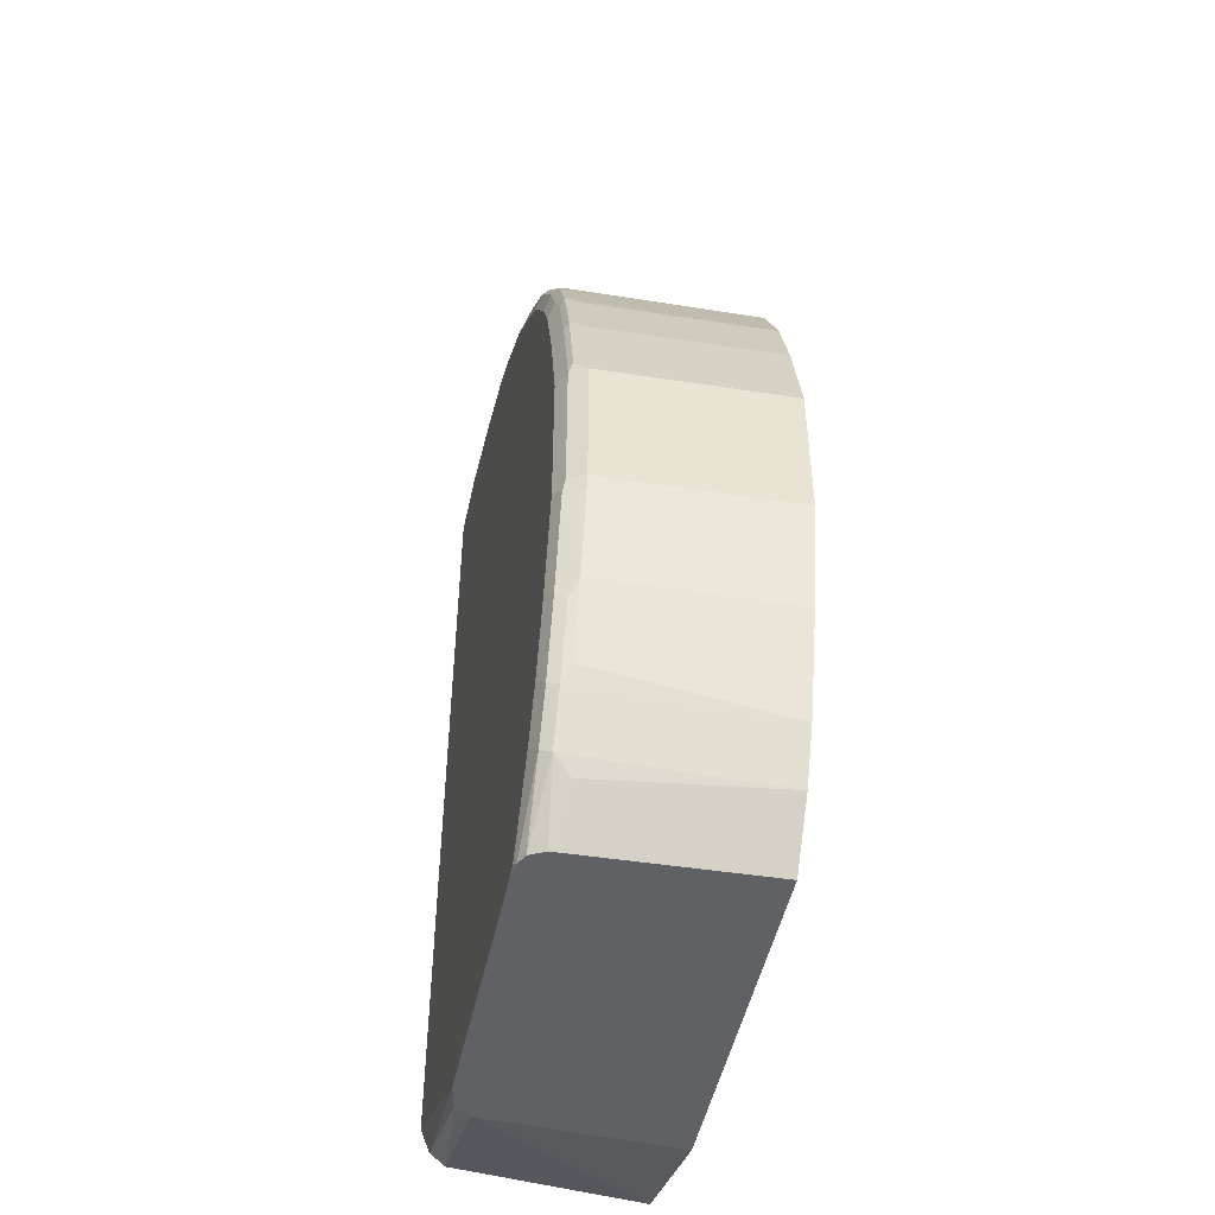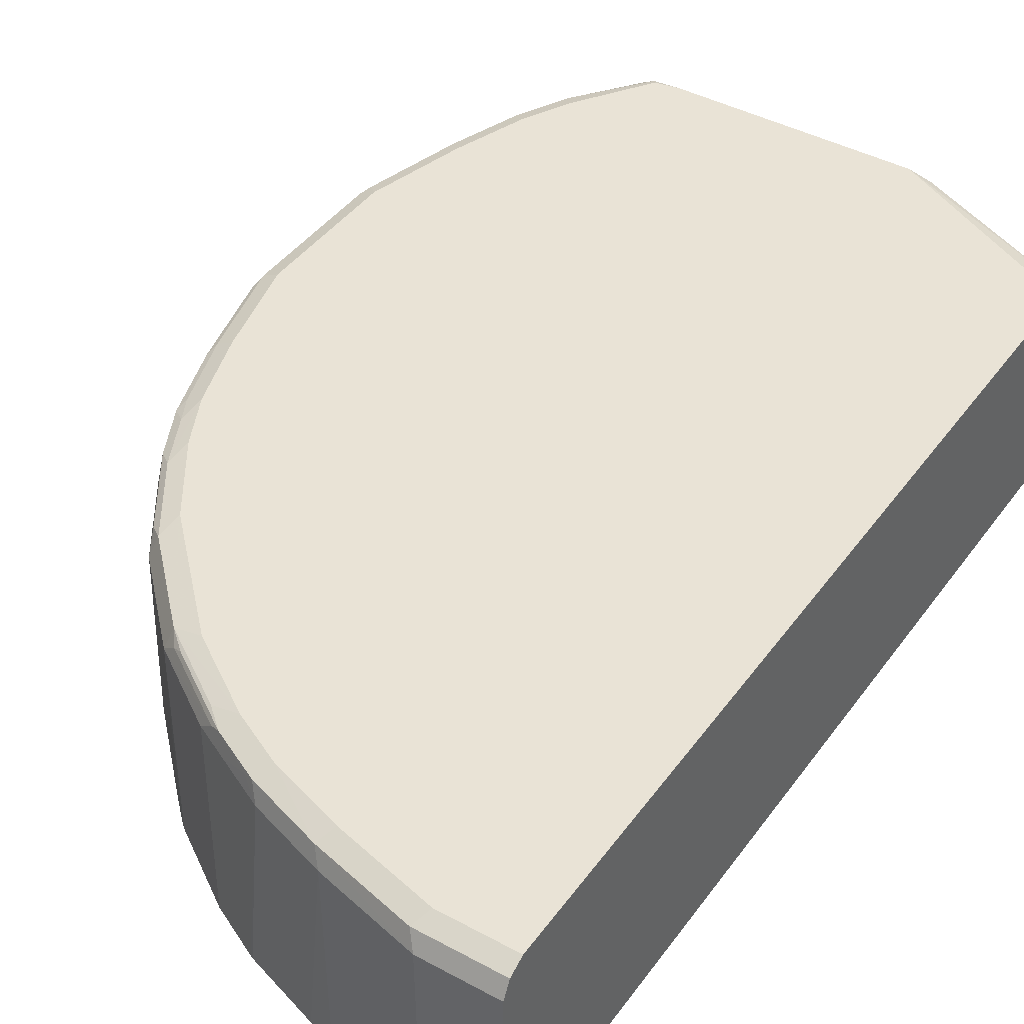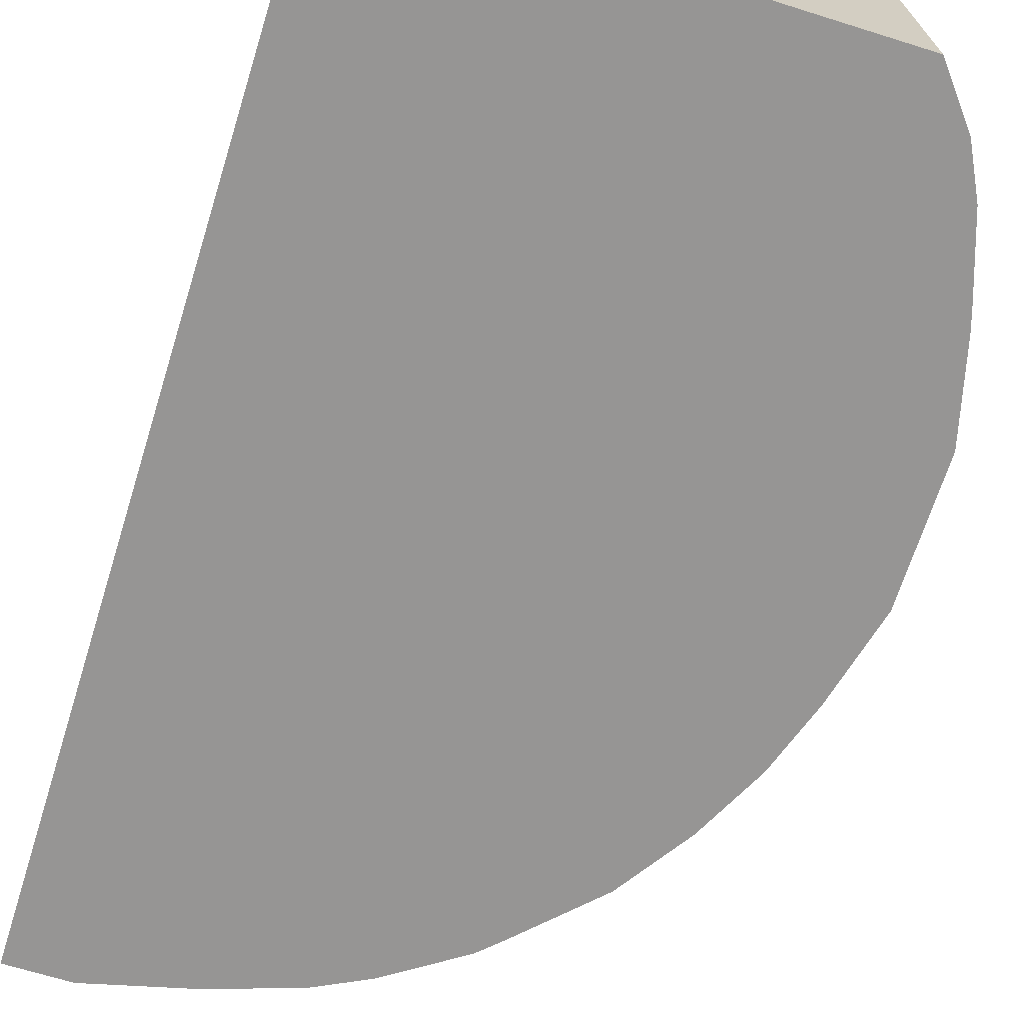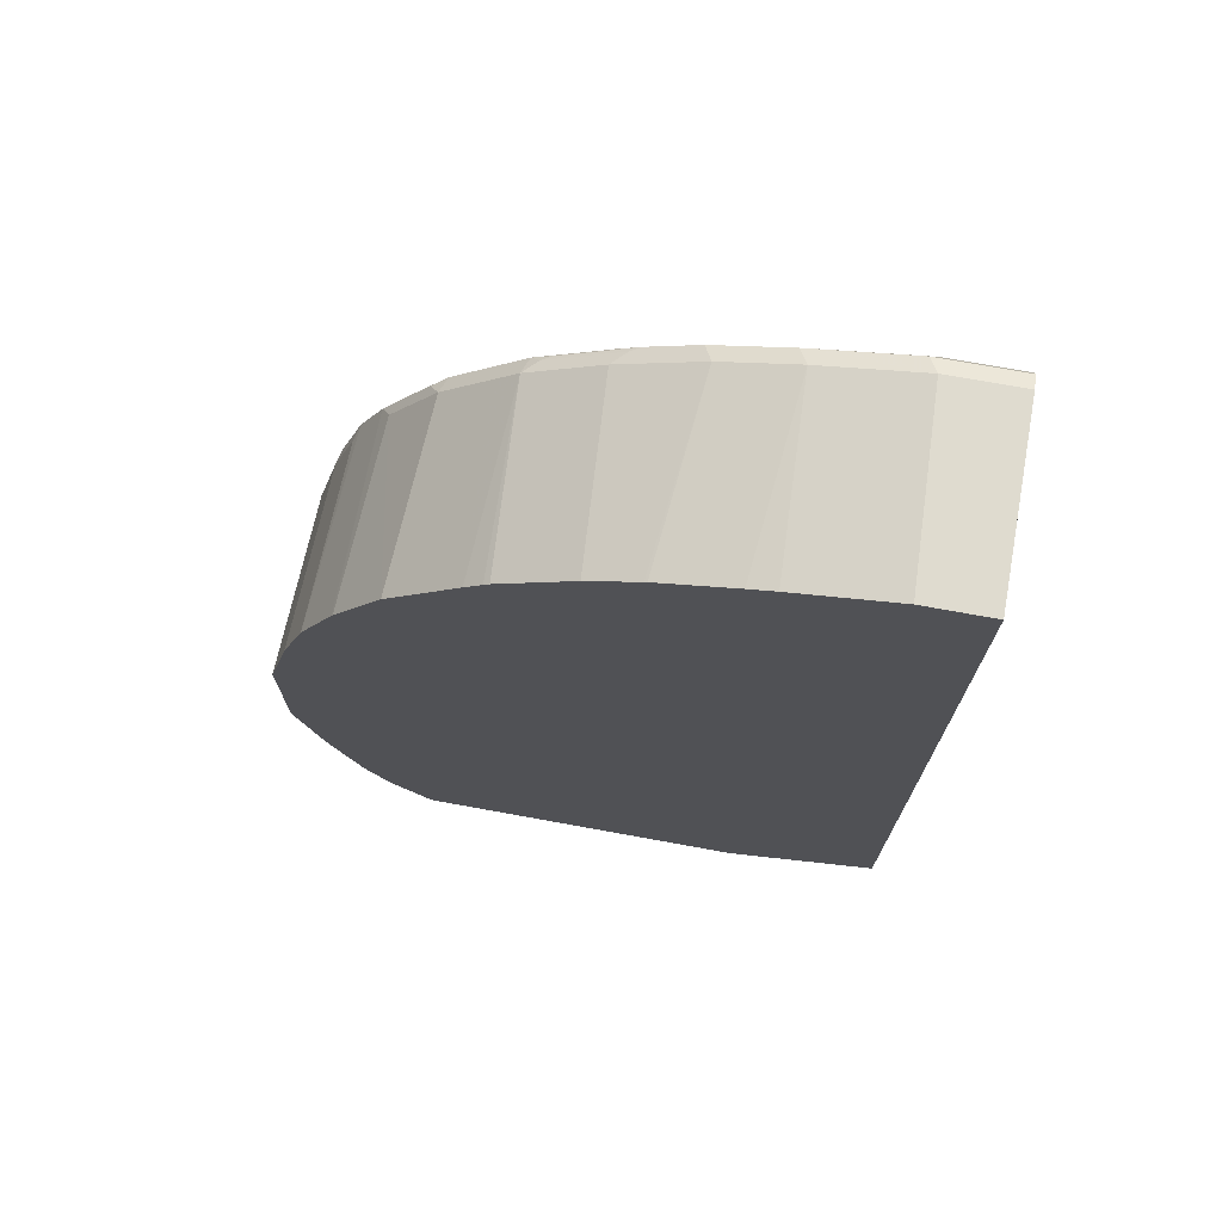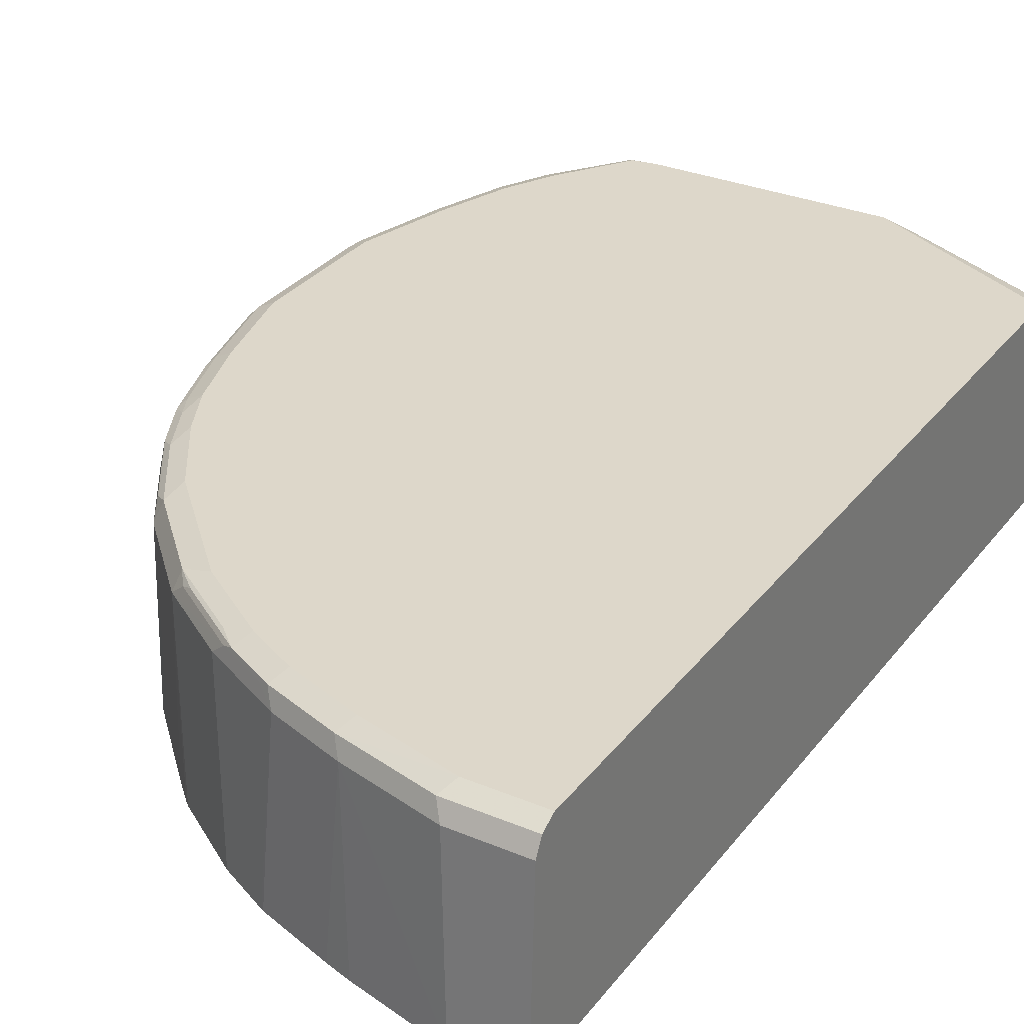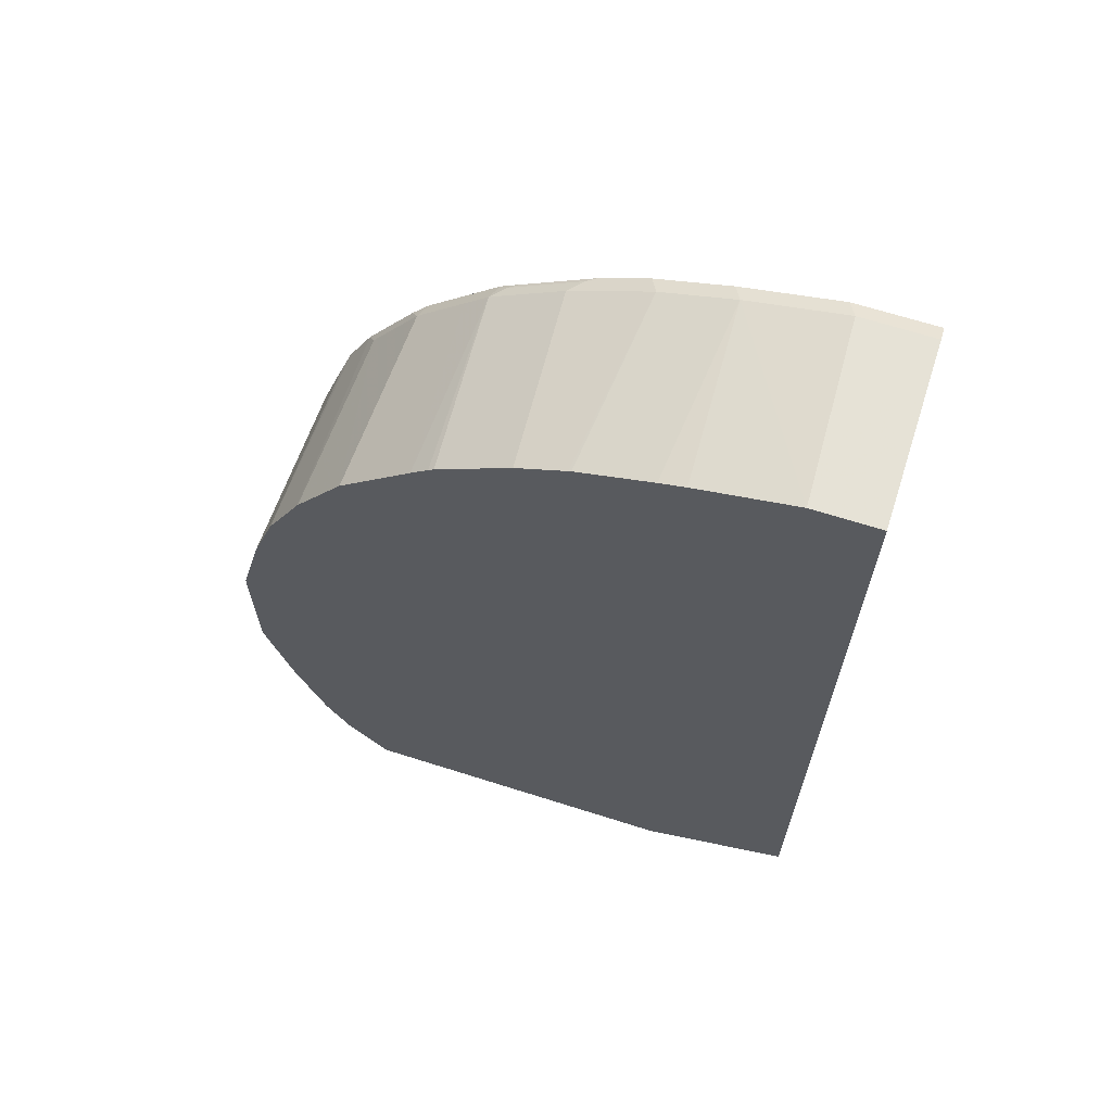
<metadata>
{"format":"obj","ext":"obj","renderer":"f3d","projection":"perspective","resolution":1024,"background":"white","views":[{"elev":-49.0,"azim":-102.1,"up":"+Z"},{"elev":42.3,"azim":33.0,"up":"+Y"},{"elev":-67.6,"azim":162.6,"up":"+Y"},{"elev":72.9,"azim":10.3,"up":"+Z"},{"elev":30.9,"azim":30.9,"up":"+Y"},{"elev":66.4,"azim":17.7,"up":"+Z"}]}
</metadata>
<code>
v 6.709e-05 0.6176 0.3025
v 6.709e-05 0.7435 0.2974
v -0.04448 0.6176 0.3025
v 6.709e-05 0.6176 -0.3304
v 6.709e-05 0.7545 0.2919
v -0.04959 0.7435 0.2974
v -0.1157 0.7435 0.2809
v -0.1106 0.6176 0.286
v -0.1047 0.6176 -0.3663
v -0.1088 0.7435 -0.3663
v 6.709e-05 0.7436 -0.3222
v 6.709e-05 0.76 0.2809
v -0.05508 0.7545 0.2919
v -0.1212 0.7545 0.2754
v -0.1276 0.6176 0.2809
v -0.1653 0.7435 0.2643
v -0.3347 0.6176 -0.3663
v -0.1094 0.7459 -0.3663
v -0.1159 0.7558 -0.3663
v 6.709e-05 0.7538 -0.314
v -0.04959 0.76 0.2809
v 6.709e-05 0.76 -0.2974
v -0.1157 0.76 0.2643
v -0.1653 0.76 0.2478
v -0.1707 0.7545 0.2588
v -0.1772 0.6176 0.2643
v -0.1777 0.7518 0.256
v -0.1983 0.7435 0.2478
v -0.1791 0.6176 0.2634
v -0.3634 0.6176 -0.3304
v -0.3291 0.7449 -0.3663
v -0.1165 0.7561 -0.3663
v -0.1322 0.76 -0.3663
v -0.1983 0.76 0.2313
v -0.2038 0.7545 0.2423
v -0.2107 0.7518 0.2395
v -0.2203 0.7435 0.2368
v -0.2121 0.6176 0.2469
v -0.38 0.6176 -0.2973
v -0.358 0.749 -0.3249
v -0.3525 0.738 -0.336
v -0.3249 0.7531 -0.3663
v -0.2974 0.76 -0.3663
v -0.2478 0.76 0.1982
v -0.2664 0.7559 0.1982
v -0.2168 0.7559 0.2313
v -0.2533 0.7545 0.2092
v -0.2602 0.7518 0.2065
v -0.2699 0.7435 0.2037
v -0.2617 0.6176 0.2138
v -0.3965 0.6176 -0.2478
v -0.3965 0.7435 -0.2313
v -0.38 0.7435 -0.2808
v -0.3745 0.749 -0.2918
v -0.324 0.755 -0.3663
v -0.3552 0.7559 -0.3221
v -0.3139 0.759 -0.3663
v -0.3139 0.76 -0.3634
v -0.2643 0.76 0.1817
v -0.2829 0.7559 0.1817
v -0.2864 0.7435 0.1872
v -0.2773 0.6176 0.1992
v -0.2655 0.6176 0.2105
v -0.4016 0.6176 -0.2313
v -0.4182 0.6176 -0.1652
v -0.413 0.7435 -0.1652
v -0.4075 0.749 -0.1762
v -0.4048 0.7559 -0.1735
v -0.3883 0.7559 -0.2395
v -0.391 0.749 -0.2423
v -0.3717 0.7559 -0.2891
v -0.3167 0.7586 -0.3663
v -0.3635 0.76 -0.2808
v -0.3469 0.76 -0.3139
v -0.2974 0.76 0.1487
v -0.316 0.7559 0.1487
v -0.3194 0.7435 0.1542
v -0.3103 0.6176 0.1662
v -0.4182 0.6176 -0.06604
v -0.4075 0.7545 -0.1652
v -0.413 0.7435 -0.06604
v -0.3965 0.76 -0.1652
v -0.4075 0.7545 -0.06604
v -0.3965 0.76 -0.06604
v -0.38 0.76 -0.2313
v -0.3139 0.76 0.1321
v -0.349 0.7559 0.09913
v -0.3263 0.7518 0.1404
v -0.3268 0.6176 0.1496
v -0.3525 0.7435 0.1046
v -0.4016 0.6176 -5.369e-05
v -0.3965 0.7435 -5.369e-05
v -0.3924 0.7518 0.00826
v -0.4089 0.7518 -0.05779
v -0.391 0.7545 -5.369e-05
v -0.38 0.76 -5.369e-05
v -0.3469 0.76 0.08256
v -0.3635 0.76 0.0495
v -0.3655 0.7559 0.06607
v -0.3759 0.7518 0.05782
v -0.3594 0.7518 0.09081
v -0.3598 0.6176 0.1
v -0.3851 0.6176 0.0495
v -0.38 0.7435 0.0495
v -0.3745 0.7545 0.0495
v -0.3847 0.6176 0.05029
v -0.3608 0.6176 0.09814
f 51 64 52
f 52 64 65
f 52 65 66
f 52 66 67
f 52 67 68
f 52 68 69
f 52 69 70
f 52 70 54
f 52 54 53
f 54 71 56
f 61 77 78
f 54 69 71
f 55 56 72
f 56 71 73
f 56 73 74
f 56 74 72
f 57 72 58
f 58 72 74
f 59 75 76
f 59 76 60
f 60 76 77
f 60 77 61
f 54 70 69
f 49 63 50
f 40 55 42
f 49 61 62
f 61 78 62
f 34 45 46
f 34 46 35
f 35 46 45
f 35 45 47
f 35 47 48
f 35 48 36
f 36 48 49
f 36 49 37
f 37 49 38
f 38 49 50
f 39 51 52
f 39 52 53
f 39 53 54
f 40 54 56
f 40 56 55
f 43 57 58
f 44 59 60
f 44 60 45
f 45 49 48
f 45 48 47
f 45 60 61
f 45 61 49
f 49 62 63
f 65 79 81
f 83 95 96
f 66 80 68
f 87 98 99
f 87 99 100
f 87 100 101
f 87 101 88
f 88 101 90
f 89 90 102
f 90 101 102
f 91 103 104
f 91 104 92
f 92 104 100
f 92 100 93
f 93 100 105
f 93 105 95
f 95 105 98
f 95 98 96
f 98 105 99
f 99 105 100
f 100 106 107
f 100 107 101
f 100 104 103
f 100 103 106
f 101 107 102
f 34 44 45
f 87 97 98
f 65 81 66
f 86 97 87
f 83 93 95
f 66 68 67
f 66 81 83
f 66 83 80
f 68 82 85
f 68 85 69
f 68 80 83
f 68 83 84
f 68 84 82
f 69 85 73
f 69 73 71
f 75 86 76
f 76 86 87
f 76 87 88
f 76 88 77
f 77 89 78
f 77 88 90
f 77 90 89
f 79 91 92
f 79 92 81
f 81 92 93
f 81 93 94
f 81 94 83
f 83 94 93
f 83 96 84
f 31 40 42
f 1 8 15
f 30 41 31
f 1 20 22
f 1 22 12
f 1 12 5
f 1 5 2
f 2 5 13
f 2 13 6
f 3 6 7
f 3 7 8
f 4 9 10
f 4 10 11
f 1 11 20
f 5 12 21
f 6 13 14
f 6 14 7
f 7 15 8
f 7 14 16
f 7 16 26
f 7 26 15
f 9 17 31
f 9 31 42
f 9 42 55
f 9 55 72
f 5 21 13
f 1 9 4
f 1 17 9
f 1 30 17
f 1 2 6
f 1 6 3
f 1 3 8
f 31 41 40
f 1 15 26
f 1 26 29
f 1 29 38
f 1 38 50
f 1 50 63
f 1 63 62
f 1 62 78
f 1 78 89
f 1 89 102
f 1 102 107
f 1 107 106
f 1 106 103
f 1 103 91
f 1 91 79
f 1 79 65
f 1 65 64
f 1 64 51
f 1 51 39
f 1 39 30
f 9 72 57
f 9 57 43
f 1 4 11
f 9 33 32
f 14 23 24
f 14 24 25
f 14 25 16
f 14 21 23
f 16 25 27
f 16 27 28
f 16 28 38
f 16 38 29
f 16 29 26
f 19 32 20
f 20 32 33
f 20 33 22
f 24 34 35
f 24 35 25
f 25 35 27
f 27 35 36
f 27 36 28
f 28 36 37
f 28 37 38
f 30 39 54
f 30 54 40
f 30 40 41
f 9 43 33
f 13 21 14
f 12 23 21
f 17 30 31
f 9 32 19
f 12 24 23
f 9 19 18
f 9 18 10
f 10 18 11
f 11 18 19
f 11 19 20
f 12 22 33
f 12 43 58
f 12 58 74
f 12 74 73
f 12 73 85
f 12 33 43
f 12 82 84
f 12 34 24
f 12 85 82
f 12 59 44
f 12 75 59
f 12 86 75
f 12 44 34
f 12 98 97
f 12 96 98
f 12 84 96
f 12 97 86

</code>
